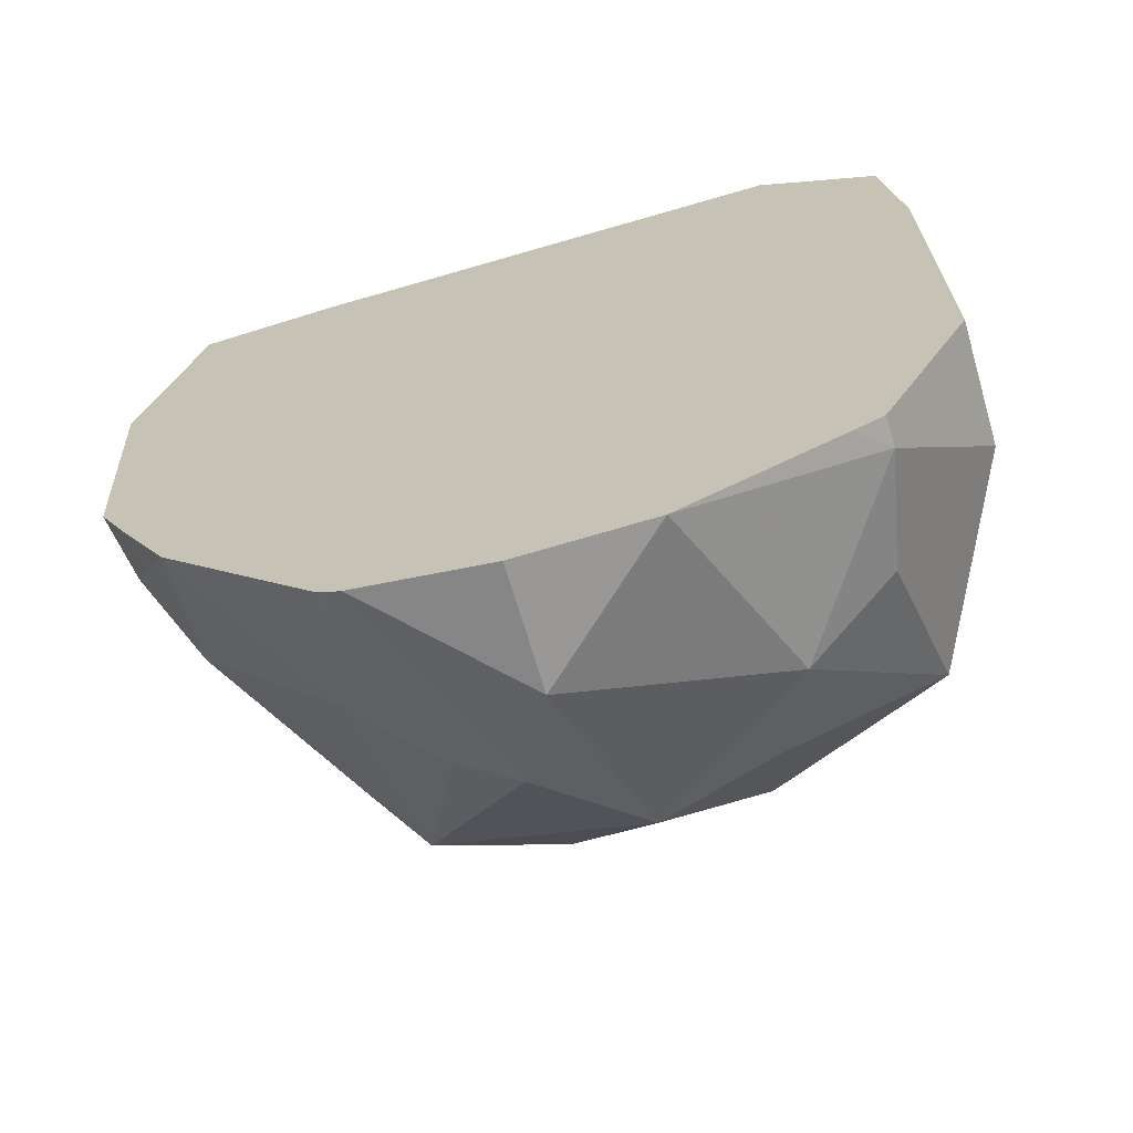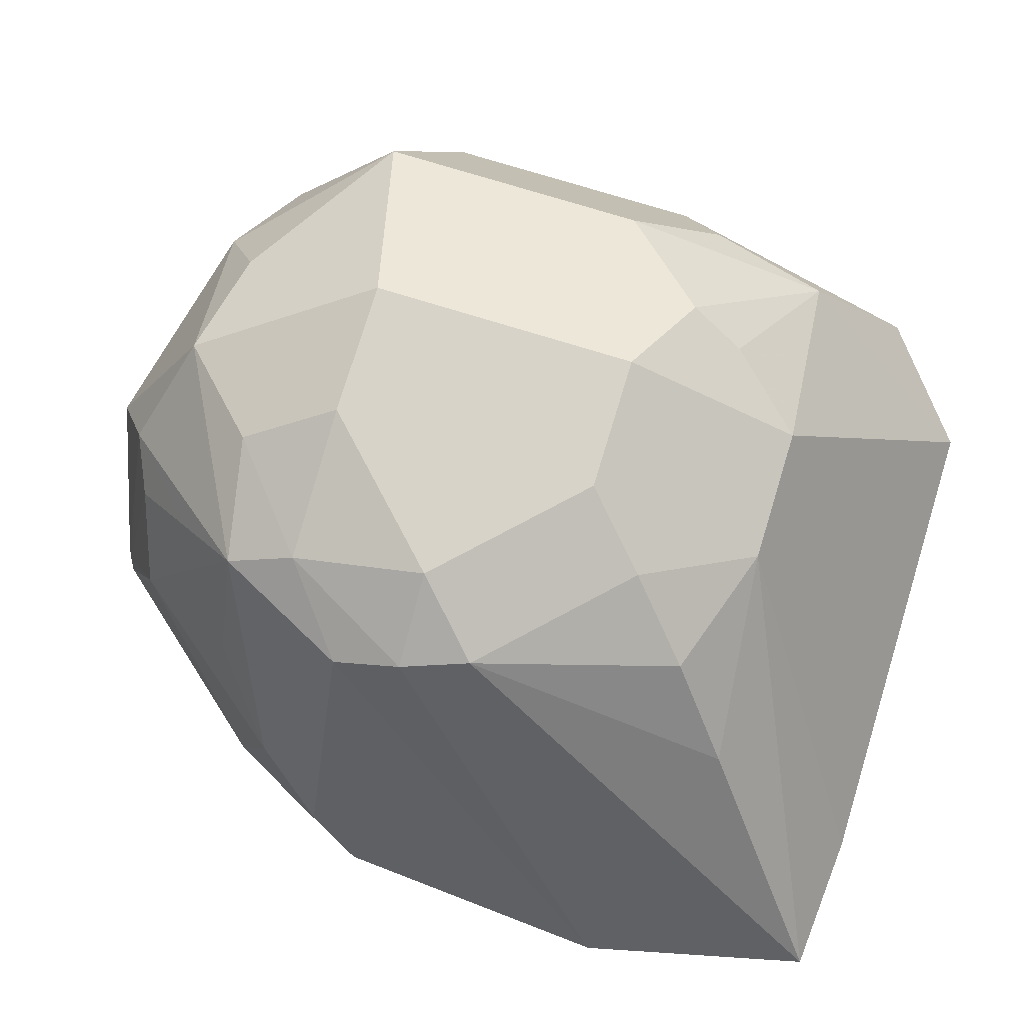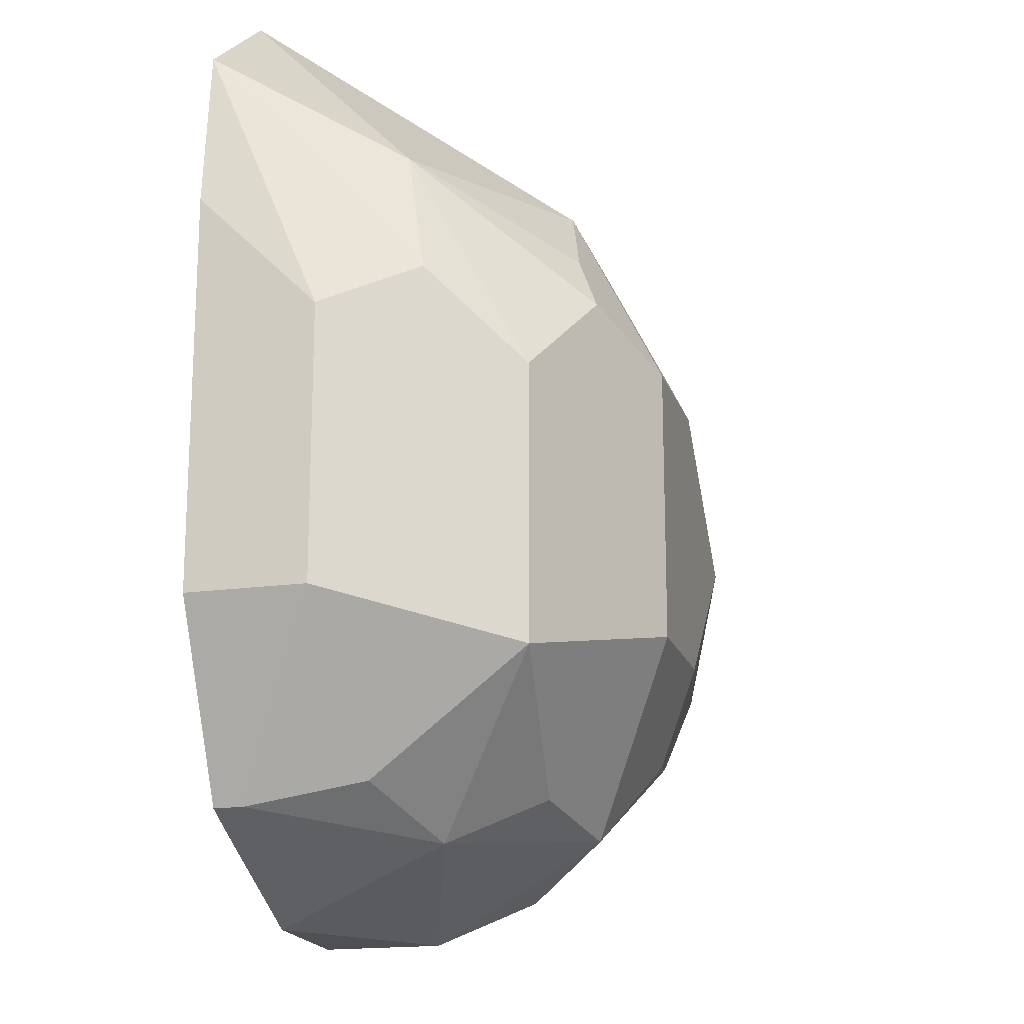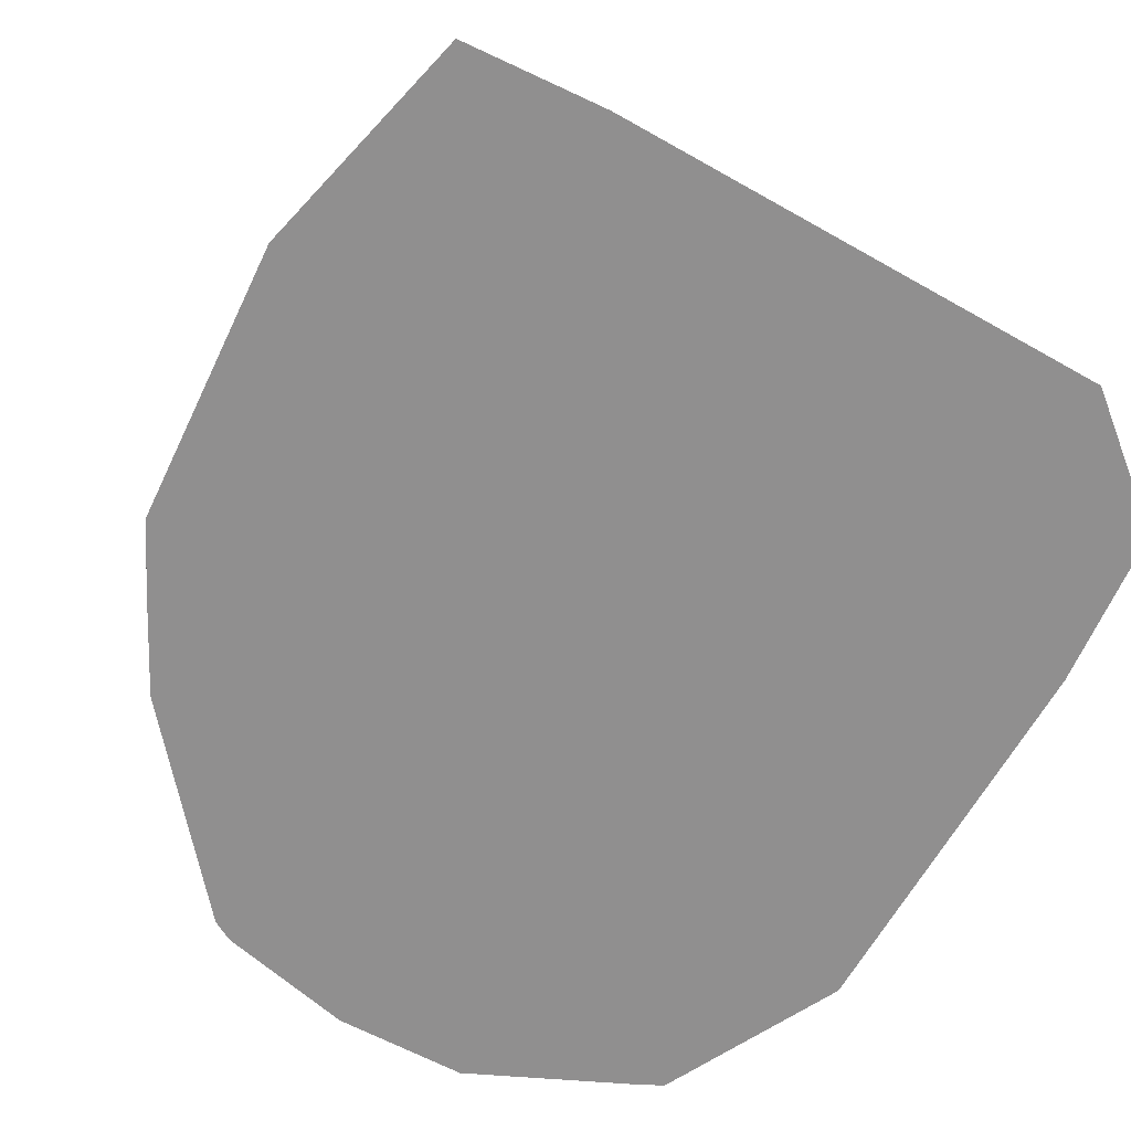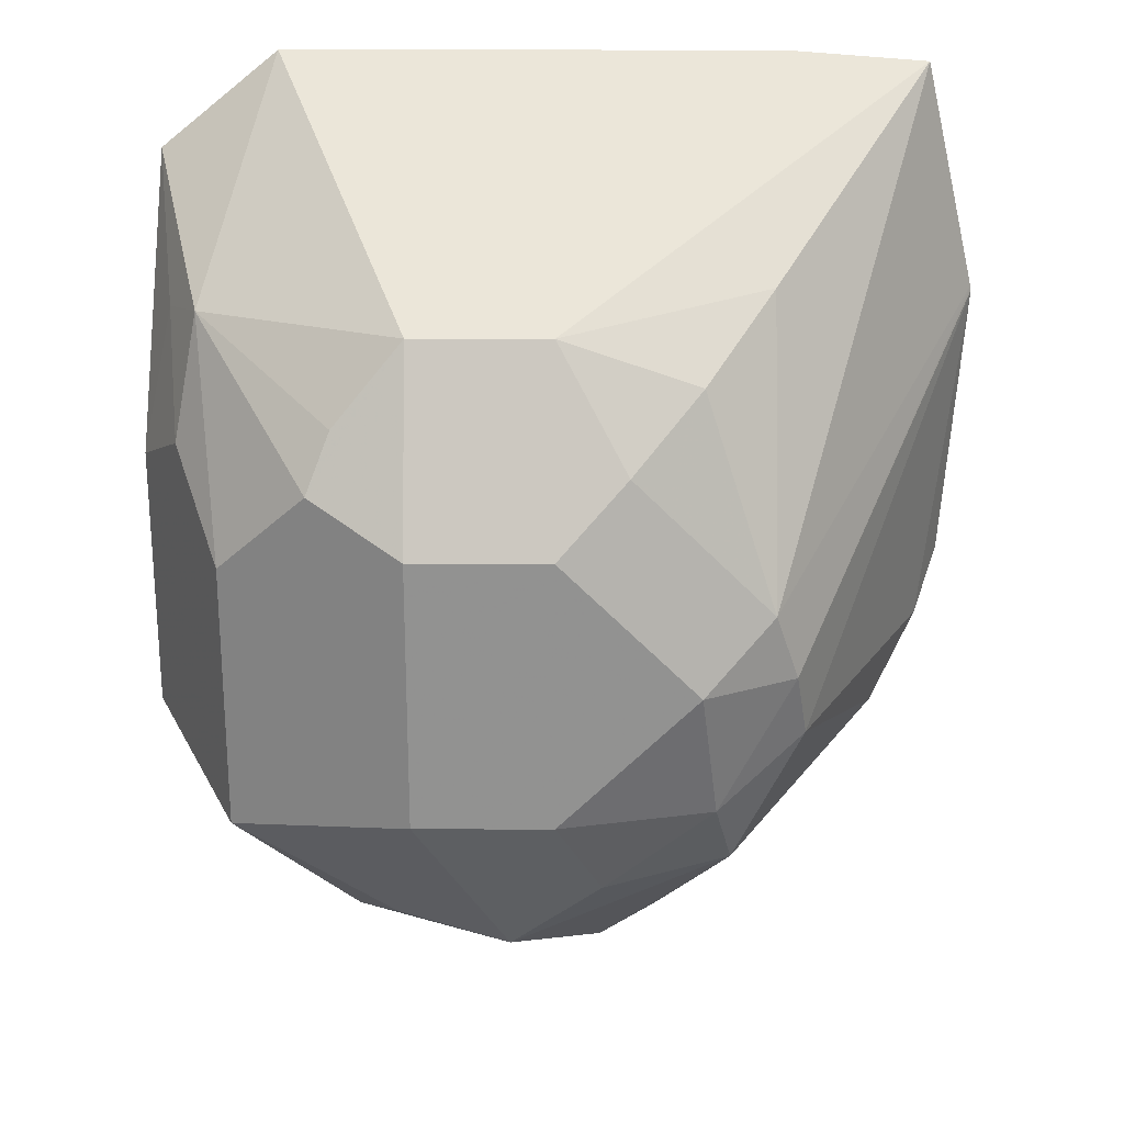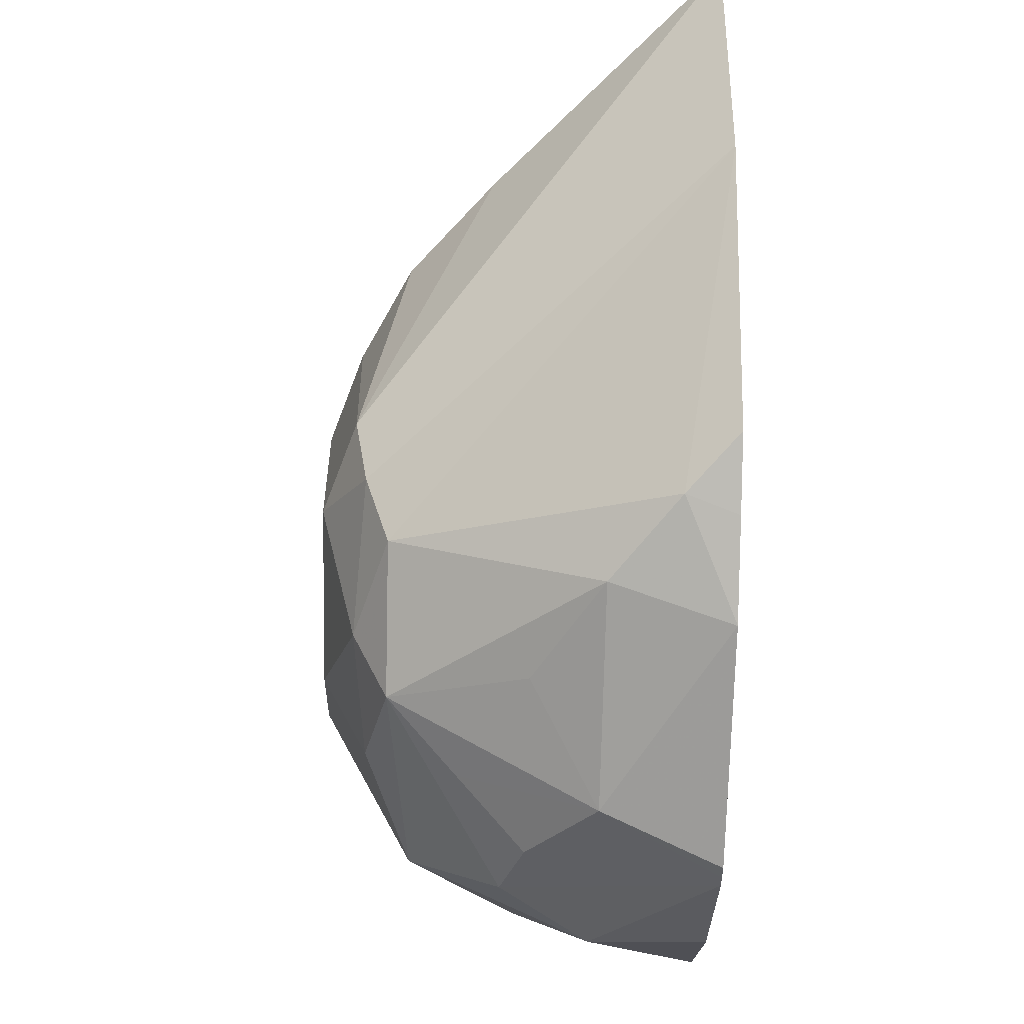
<metadata>
{"format":"obj","ext":"obj","renderer":"f3d","projection":"perspective","resolution":1024,"background":"white","views":[{"elev":-68.1,"azim":16.3,"up":"+Z"},{"elev":76.7,"azim":-73.0,"up":"+Y"},{"elev":-17.7,"azim":105.4,"up":"+Z"},{"elev":-65.4,"azim":-29.6,"up":"+Y"},{"elev":23.8,"azim":-179.8,"up":"+Z"},{"elev":-20.8,"azim":-92.1,"up":"+Z"}]}
</metadata>
<code>
v -0.01942 0.09162 -0.5375
v -0.01936 0.09162 -0.5371
v 0.005969 0.1372 -0.5726
v 0.004477 0.1342 -0.5816
v -0.01342 0.09843 -0.5816
v -0.01682 0.09162 -0.5748
v -0.0193 0.09162 -0.5369
v 0.0179 0.1432 -0.5726
v 0.01566 0.1387 -0.5905
v 0.008954 0.1387 -0.5637
v 0.01343 0.1342 -0.5995
v -0.006705 0.1074 -0.5905
v -0.006044 0.09162 -0.5958
v -0.01228 0.09162 -0.5839
v -0.01221 0.09162 -0.5068
v 0.03578 0.1432 -0.5905
v 0.02685 0.1387 -0.5458
v 0.03578 0.1432 -0.5548
v 0.02984 0.1372 -0.6025
v 0.008954 0.1297 -0.5458
v 0.0179 0.132 -0.5369
v 0.004477 0.1163 -0.5995
v 0.04175 0.1312 -0.6144
v 0.02984 0.1193 -0.6204
v 0.0179 0.1253 -0.6084
v 0.01194 0.1074 -0.6144
v 0.01513 0.09162 -0.6208
v 0.008954 0.1208 -0.5279
v 0.006406 0.09162 -0.5053
v 0.03578 0.1312 -0.5309
v 0.05368 0.1432 -0.5905
v 0.05368 0.1432 -0.5548
v 0.05368 0.1312 -0.5309
v 0.05667 0.1282 -0.6114
v 0.06263 0.1163 -0.6174
v 0.03578 0.1074 -0.6263
v 0.01807 0.09162 -0.6224
v 0.01664 0.09162 -0.6217
v 0.02237 0.1163 -0.6174
v 0.07158 0.09162 -0.5053
v 0.07754 0.1312 -0.5965
v 0.06561 0.1372 -0.5488
v 0.07754 0.1312 -0.5607
v 0.08052 0.1163 -0.5324
v 0.07158 0.1253 -0.5369
v 0.06263 0.1342 -0.5413
v 0.07456 0.1104 -0.6114
v 0.07754 0.09545 -0.6144
v 0.05326 0.09162 -0.6259
v 0.0507 0.1044 -0.6234
v 0.03578 0.09162 -0.6263
v 0.08733 0.09162 -0.5181
v 0.08948 0.1074 -0.5905
v 0.08351 0.1193 -0.5488
v 0.08948 0.1074 -0.5548
v 0.085 0.1074 -0.5346
v 0.07946 0.09162 -0.6106
v 0.07754 0.09162 -0.6144
v 0.07371 0.09162 -0.6163
v 0.08948 0.09162 -0.539
v 0.08948 0.09162 -0.5905
f 33 45 46
f 29 40 33
f 29 33 30
f 31 41 34
f 31 32 43
f 33 40 44
f 32 33 42
f 32 42 43
f 33 44 45
f 26 38 27
f 54 56 55
f 31 43 41
f 26 39 38
f 23 34 35
f 24 39 25
f 24 38 39
f 24 37 38
f 24 36 37
f 23 31 34
f 23 36 24
f 23 35 36
f 21 28 30
f 20 28 21
f 17 33 32
f 33 46 42
f 17 30 33
f 25 39 26
f 34 41 35
f 48 58 59
f 35 48 49
f 17 21 30
f 53 60 61
f 53 55 60
f 53 61 57
f 52 55 56
f 52 60 55
f 48 53 57
f 48 59 49
f 48 57 58
f 47 53 48
f 44 52 56
f 44 56 54
f 43 54 55
f 43 44 54
f 42 44 43
f 42 45 44
f 42 46 45
f 41 55 53
f 41 43 55
f 41 53 47
f 40 52 44
f 36 51 37
f 36 49 51
f 36 50 49
f 35 41 47
f 35 50 36
f 35 49 50
f 35 47 48
f 17 32 18
f 5 14 6
f 16 31 23
f 3 7 10
f 3 9 4
f 3 8 9
f 2 7 3
f 1 7 2
f 1 15 7
f 1 29 15
f 1 40 29
f 1 52 40
f 1 60 52
f 1 61 60
f 1 57 61
f 3 10 8
f 1 58 57
f 1 49 59
f 1 51 49
f 1 37 51
f 1 38 37
f 1 27 38
f 1 13 27
f 1 14 13
f 1 6 14
f 1 5 6
f 1 3 4
f 1 2 3
f 16 23 19
f 1 59 58
f 4 9 11
f 1 4 5
f 4 12 5
f 4 11 12
f 15 29 30
f 15 30 28
f 13 26 27
f 12 26 13
f 12 22 26
f 11 26 22
f 11 25 26
f 11 24 25
f 11 23 24
f 11 19 23
f 11 22 12
f 10 21 17
f 15 28 20
f 10 15 20
f 10 20 21
f 7 15 10
f 8 16 9
f 8 10 17
f 8 17 18
f 5 13 14
f 8 32 31
f 8 31 16
f 9 16 19
f 9 19 11
f 8 18 32
f 5 12 13

</code>
